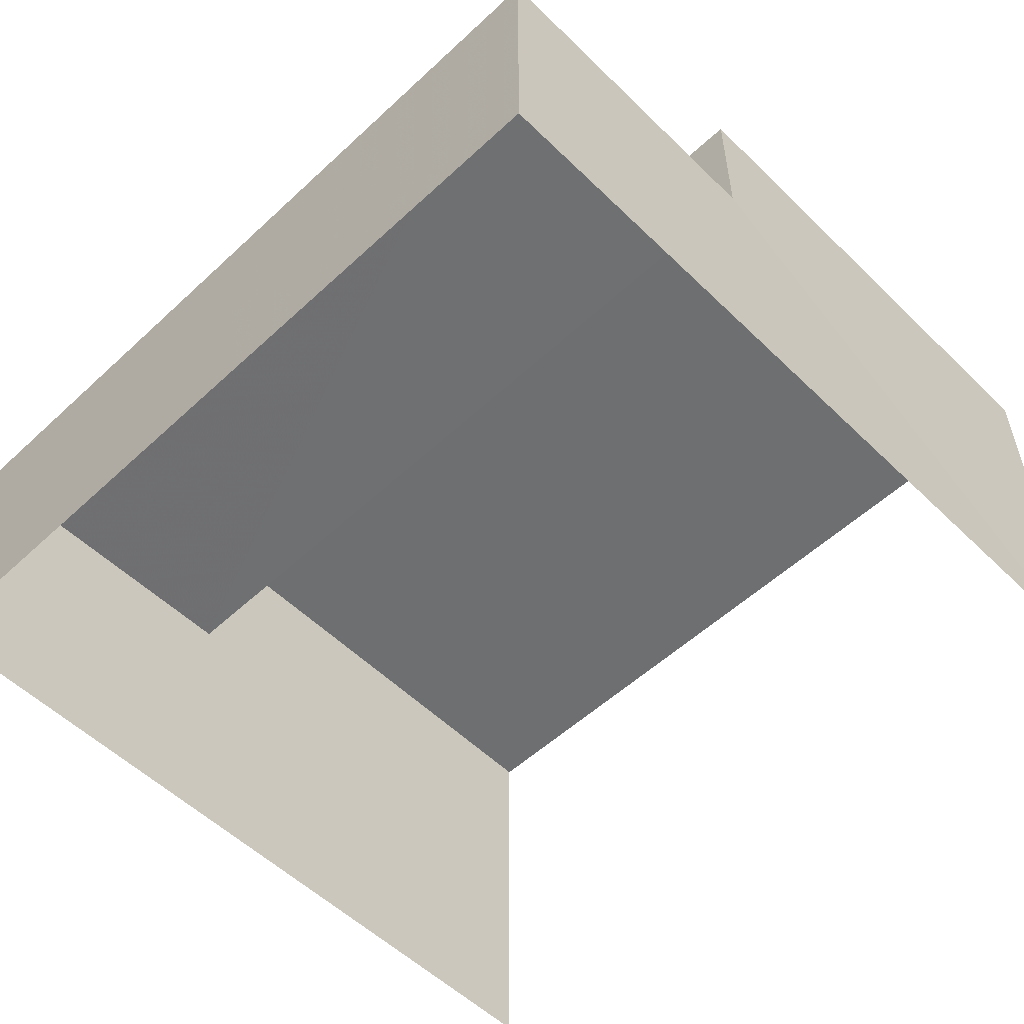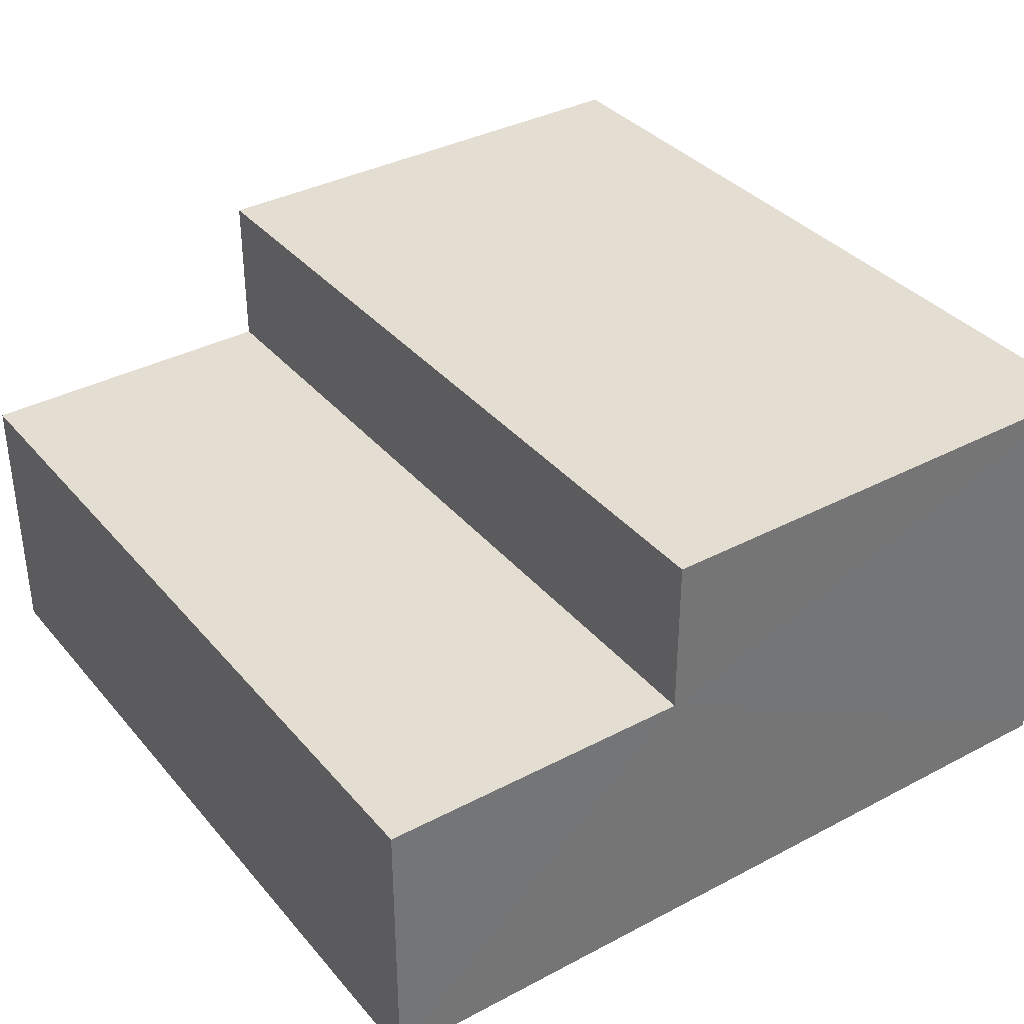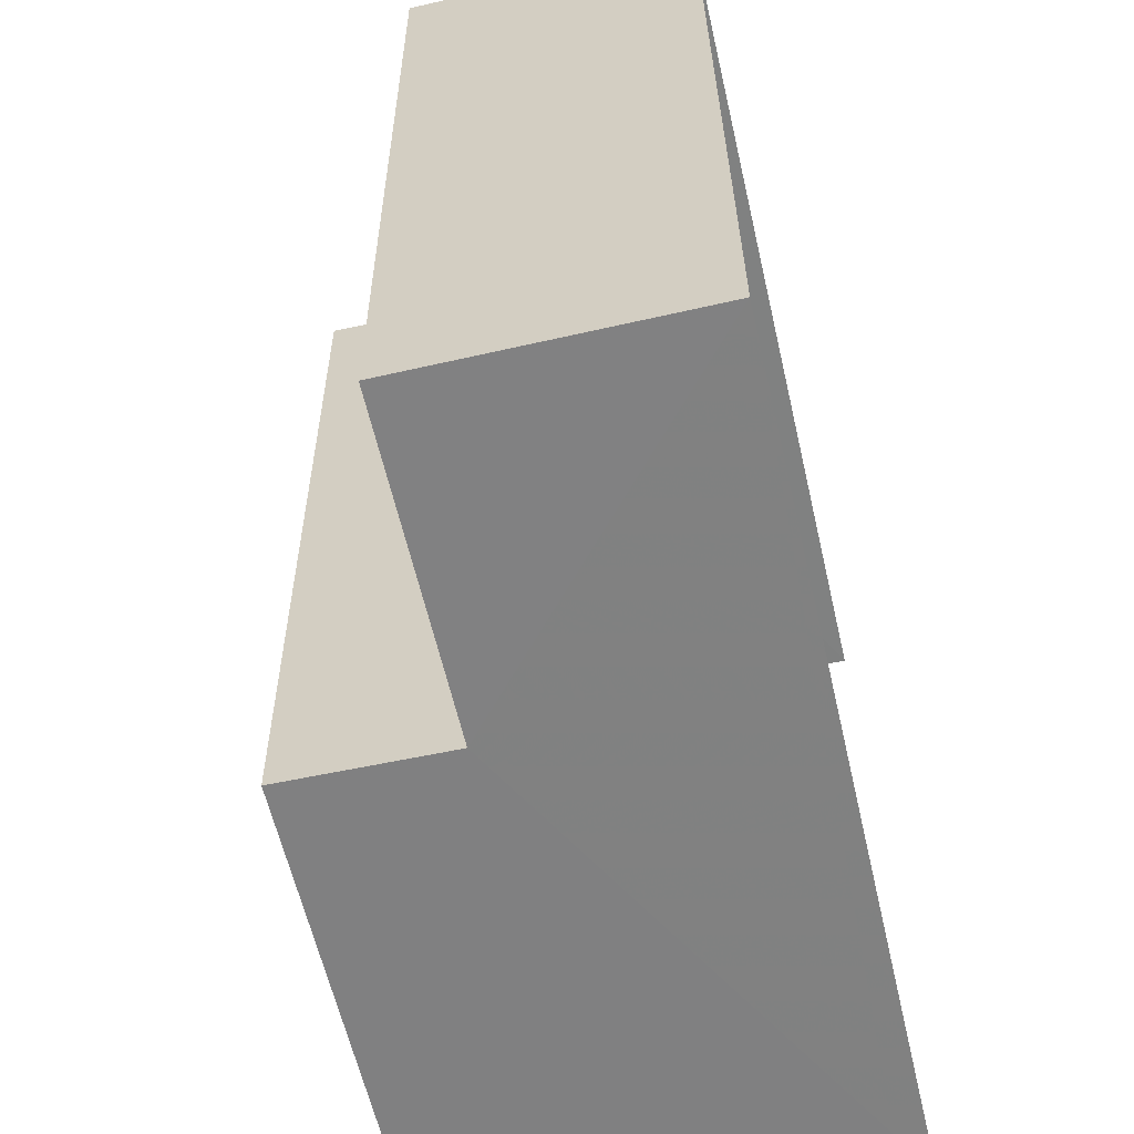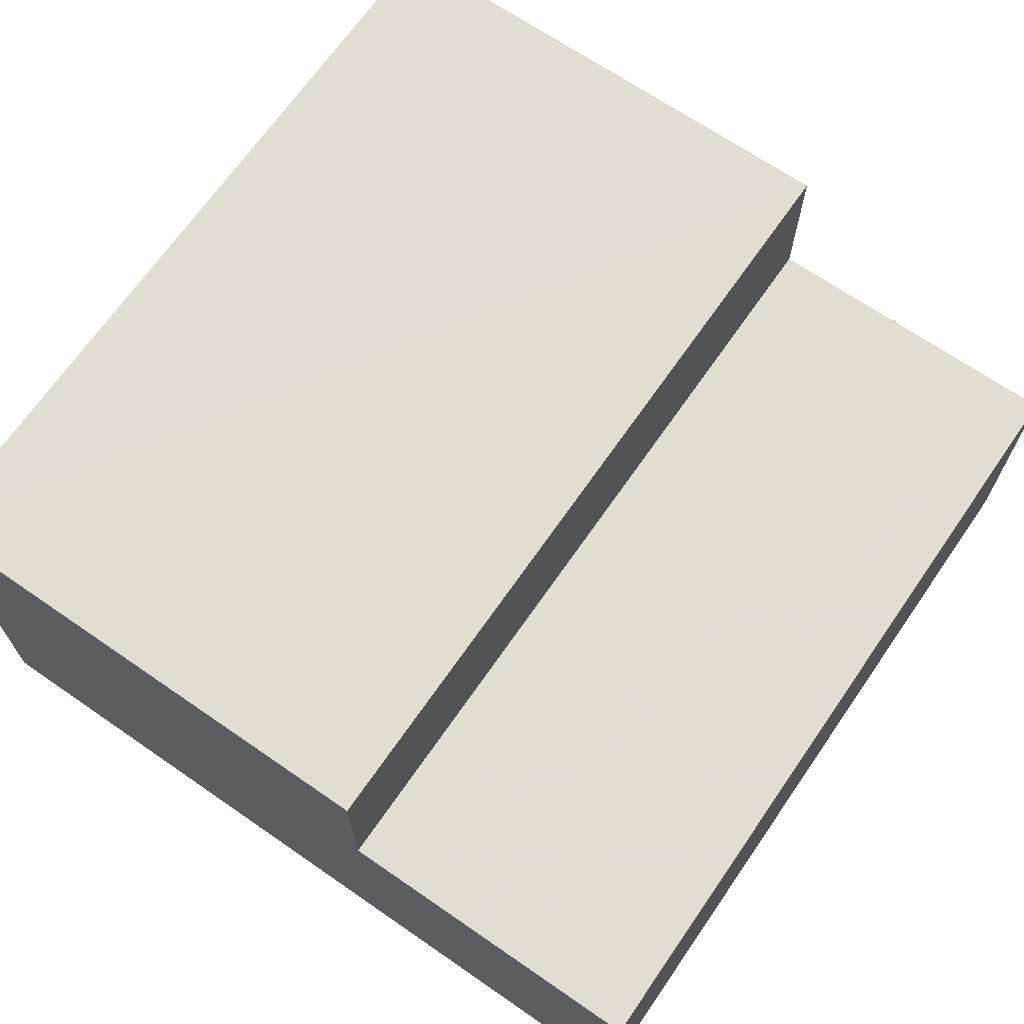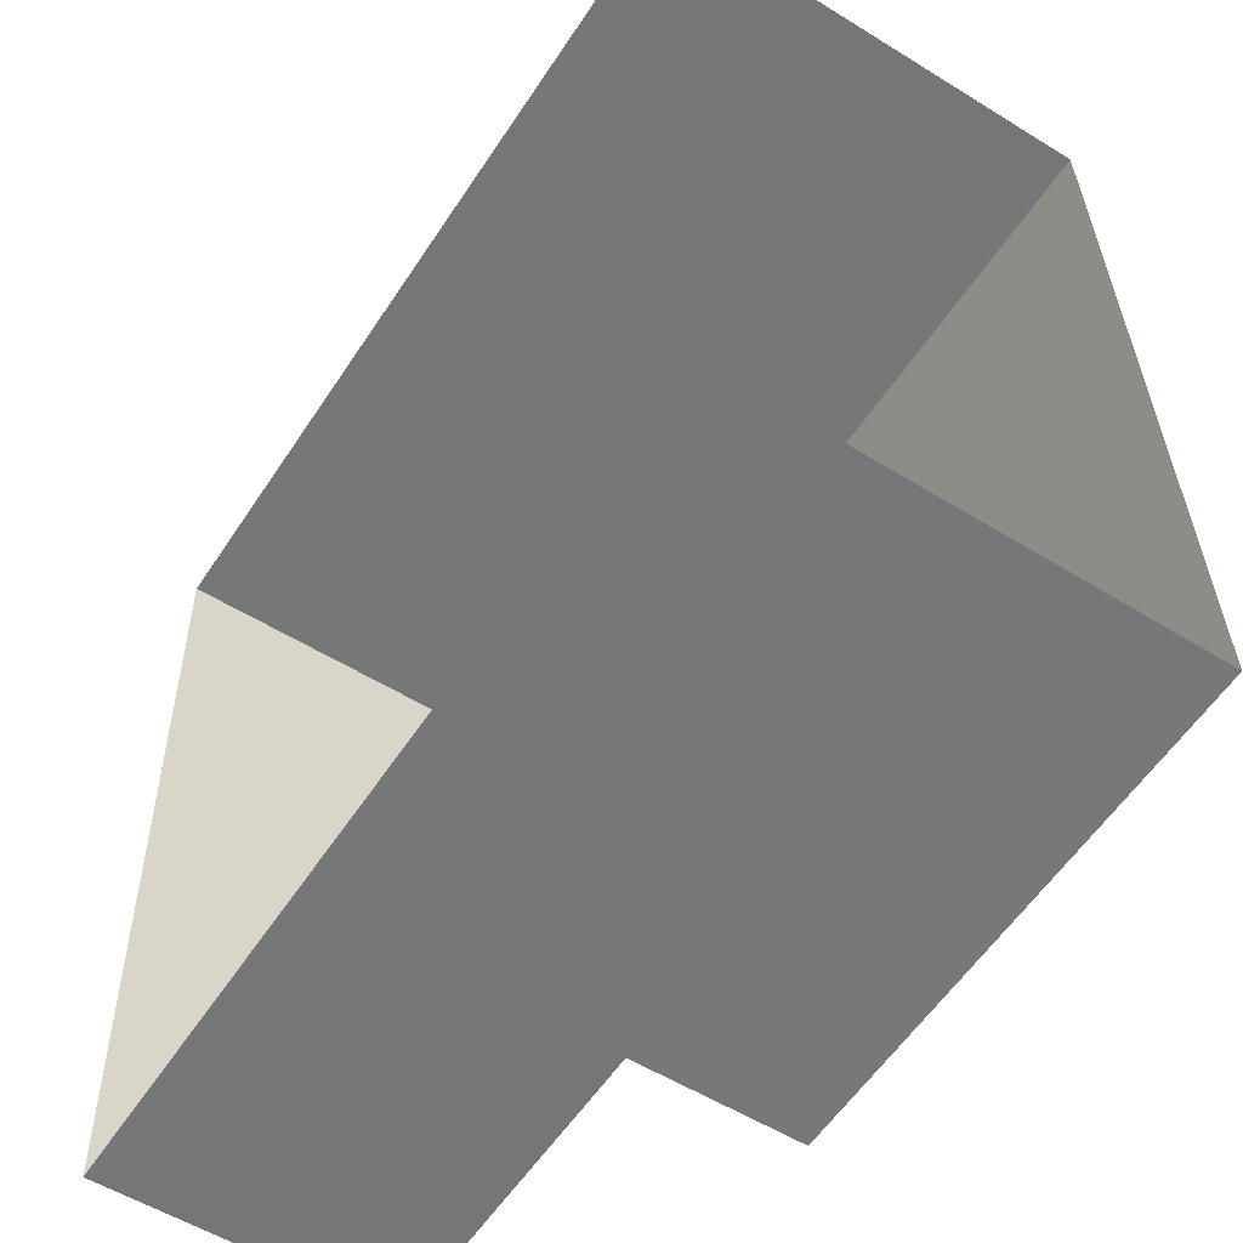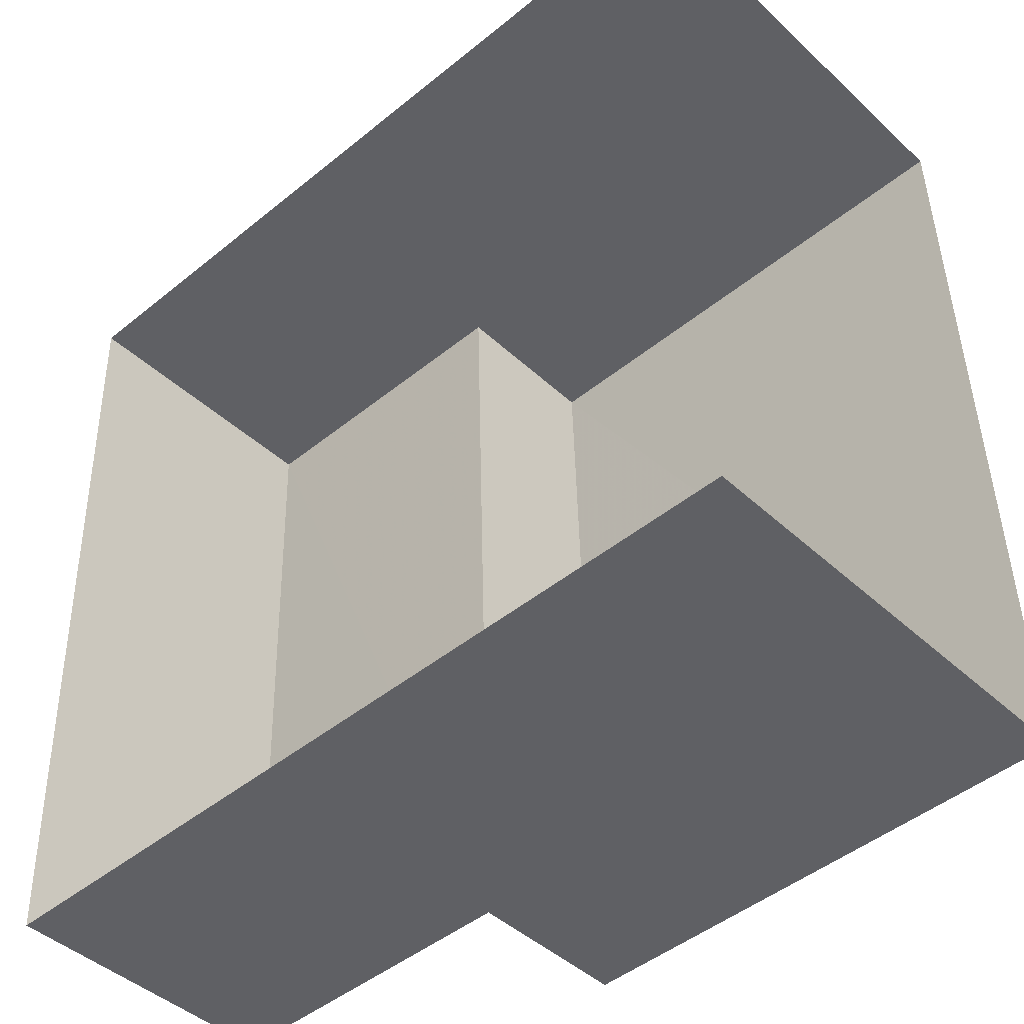
<metadata>
{"format":"obj","ext":"obj","renderer":"f3d","projection":"perspective","resolution":1024,"background":"white","views":[{"elev":-54.7,"azim":132.8,"up":"+Z"},{"elev":36.0,"azim":143.7,"up":"+Z"},{"elev":-61.7,"azim":102.9,"up":"+Y"},{"elev":68.4,"azim":33.1,"up":"+Z"},{"elev":-55.6,"azim":-123.1,"up":"+Y"},{"elev":-44.0,"azim":-137.1,"up":"+Y"}]}
</metadata>
<code>
v -3.738e+05 -1.048e+05 23.6
v -3.738e+05 -1.048e+05 23.6
v -3.738e+05 -1.048e+05 23.6
v -3.738e+05 -1.048e+05 23.6
v -3.738e+05 -1.048e+05 27.01
v -3.738e+05 -1.048e+05 27.01
v -3.738e+05 -1.048e+05 27.01
v -3.738e+05 -1.048e+05 27.01
v -3.738e+05 -1.048e+05 28.98
v -3.738e+05 -1.048e+05 28.98
v -3.738e+05 -1.048e+05 28.98
v -3.738e+05 -1.048e+05 28.98
f 1 2 3
f 4 1 3
f 9 3 2
f 9 11 3
f 5 6 7
f 8 5 7
f 9 10 11
f 9 12 10
f 1 5 2
f 2 5 9
f 1 6 5
f 9 5 12
f 8 10 12
f 5 8 12
f 6 1 4
f 7 6 4
f 7 4 8
f 10 8 11
f 11 8 3
f 8 4 3

</code>
